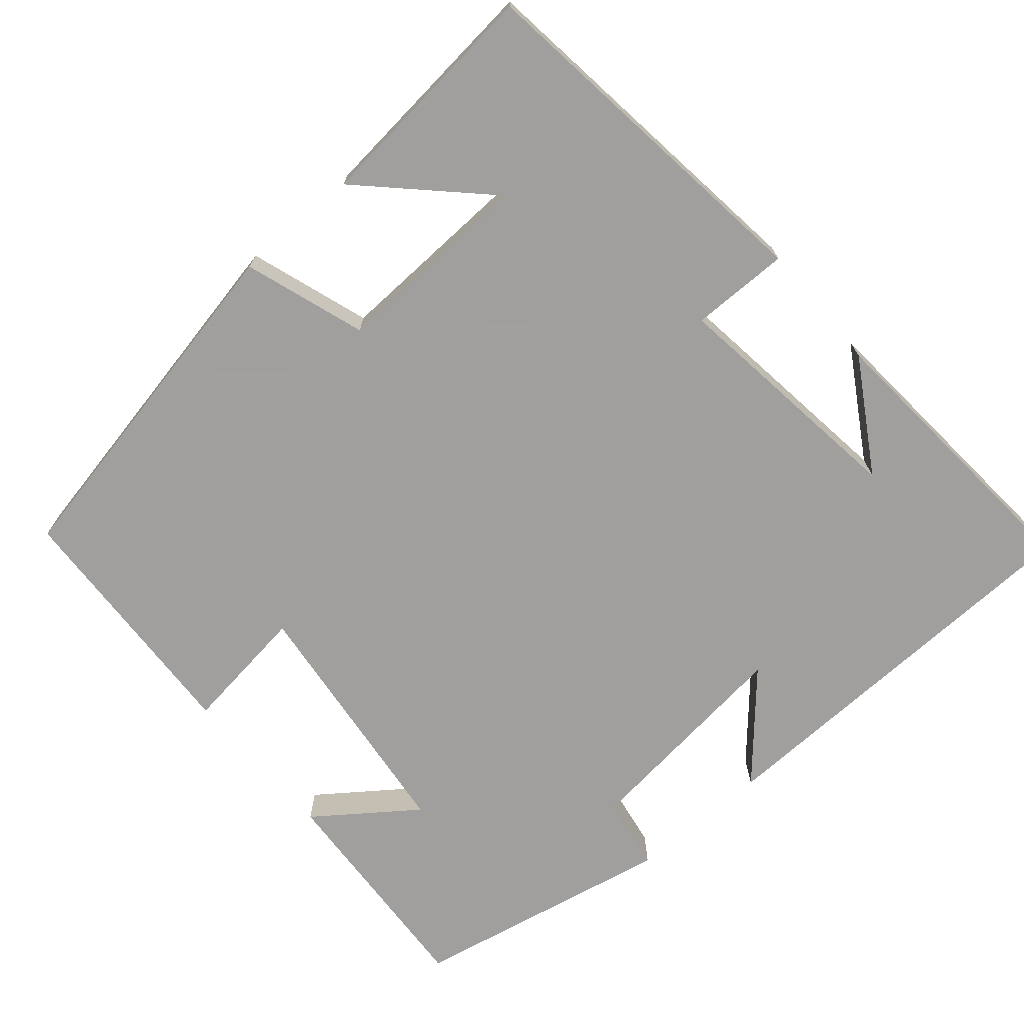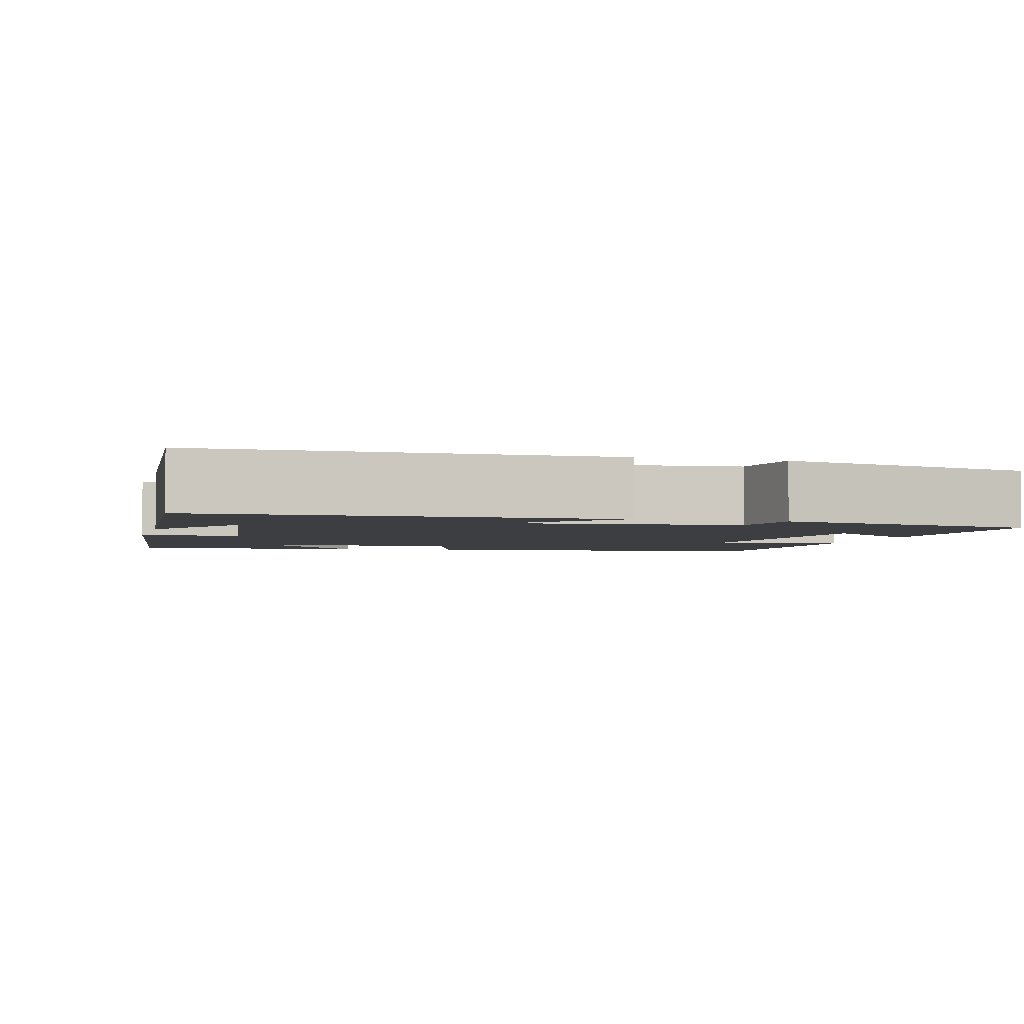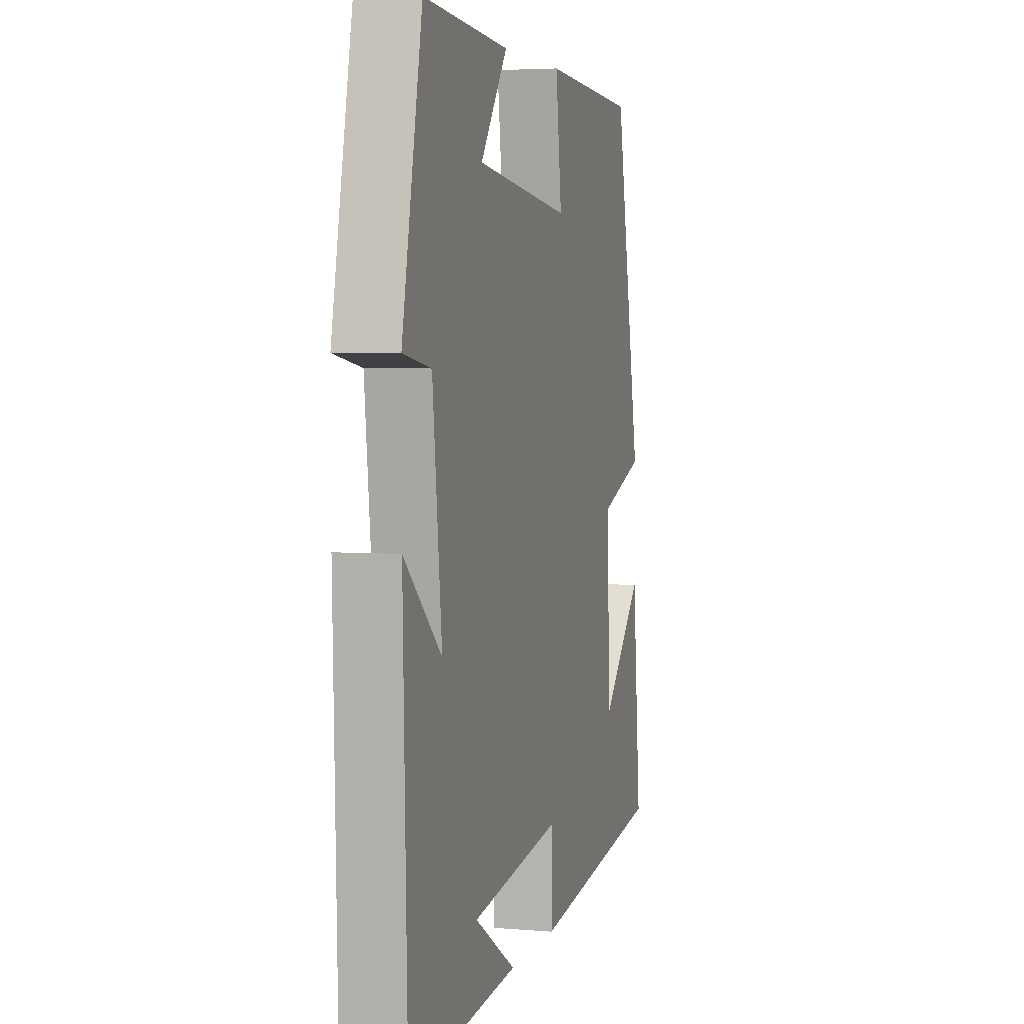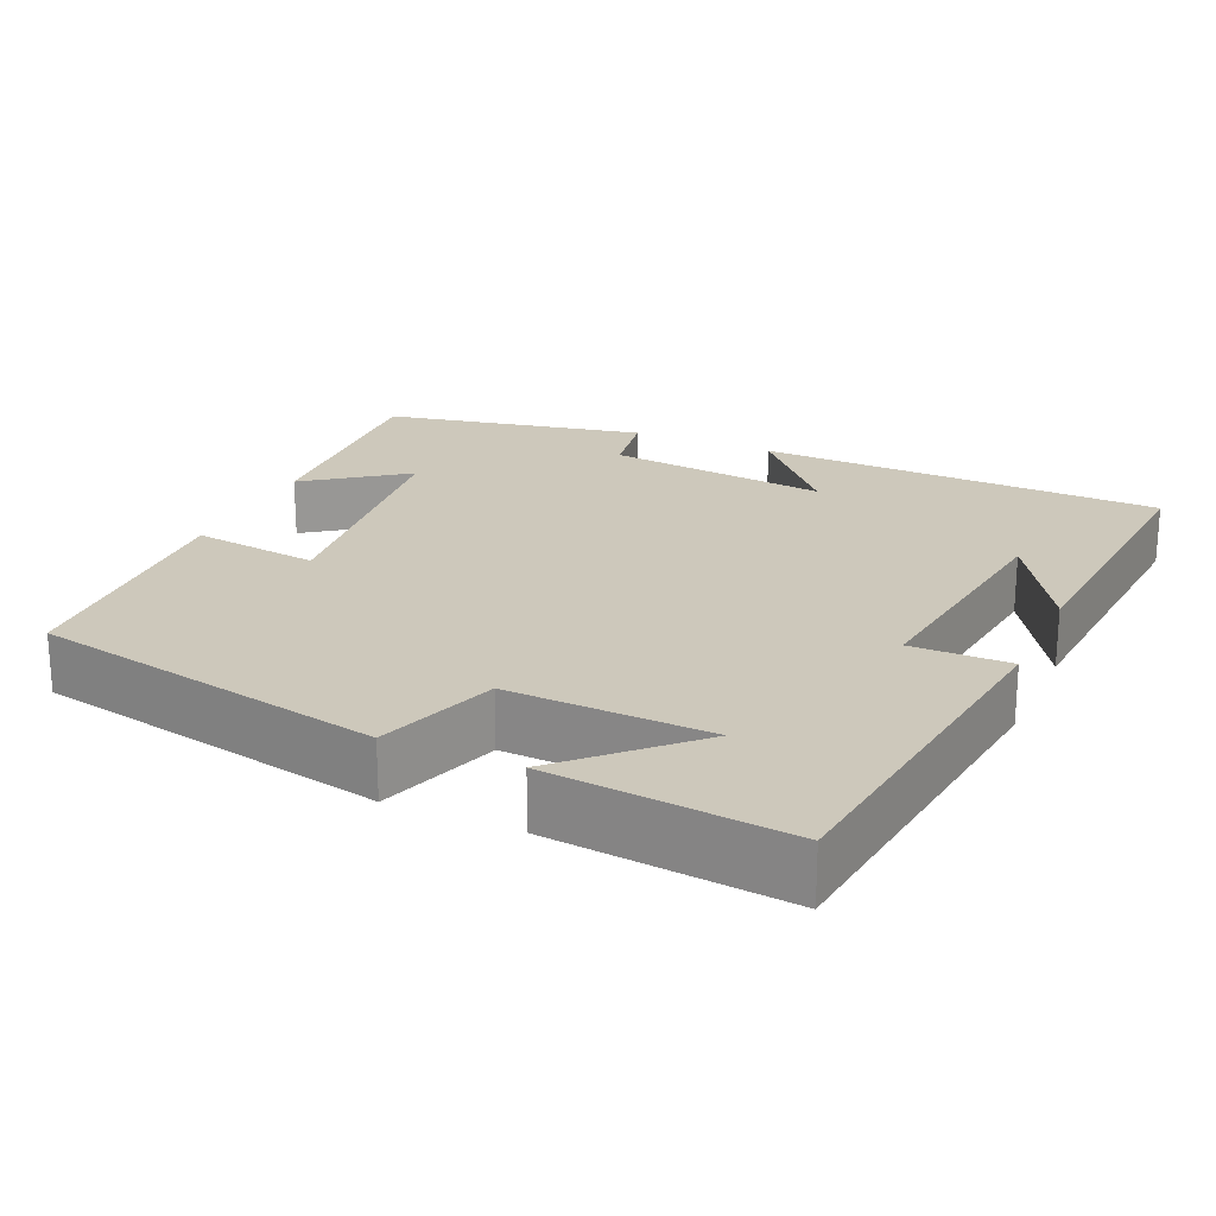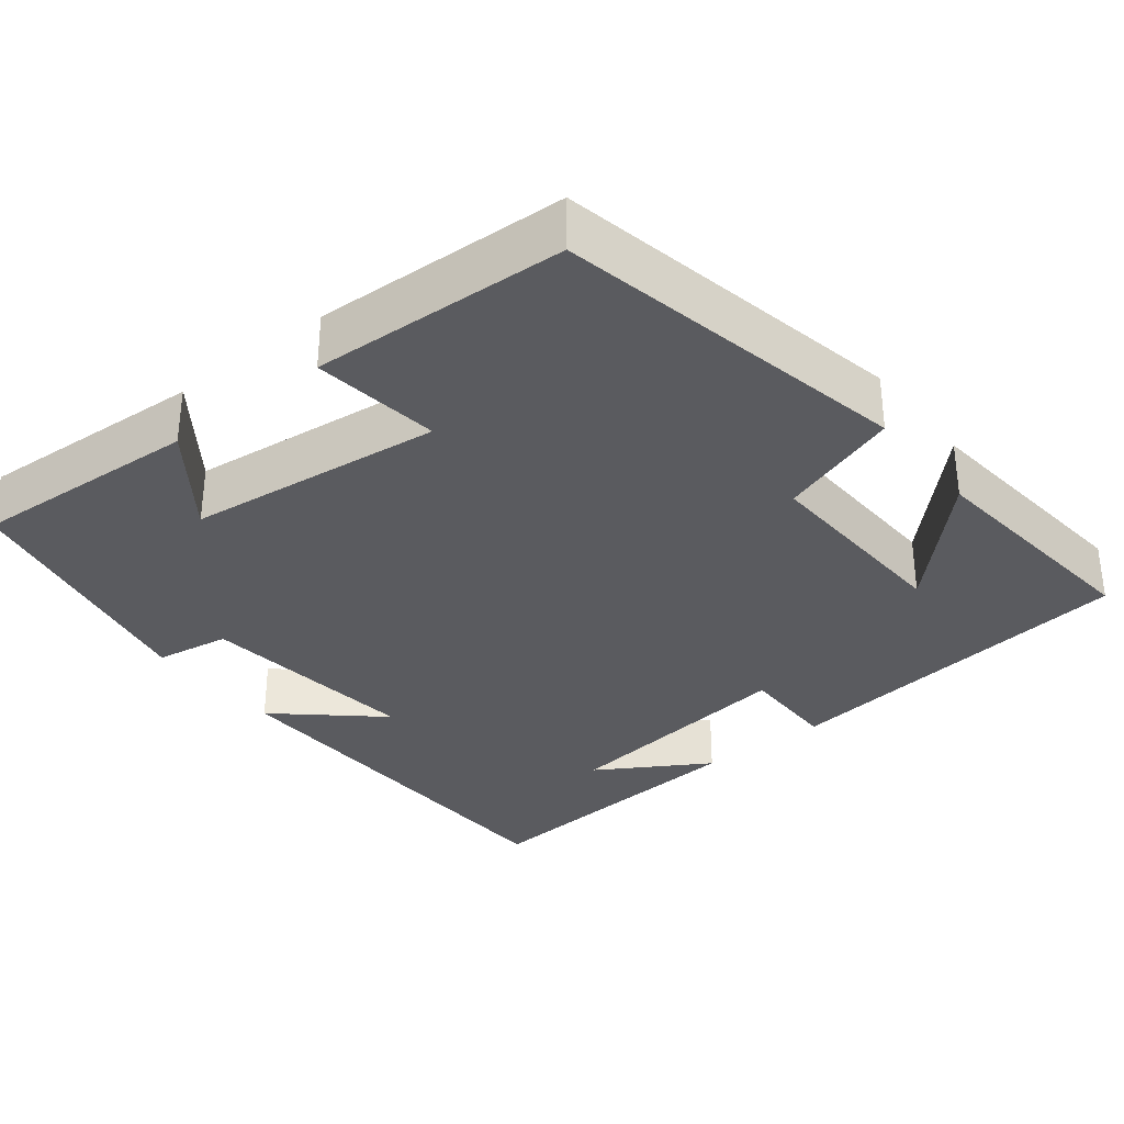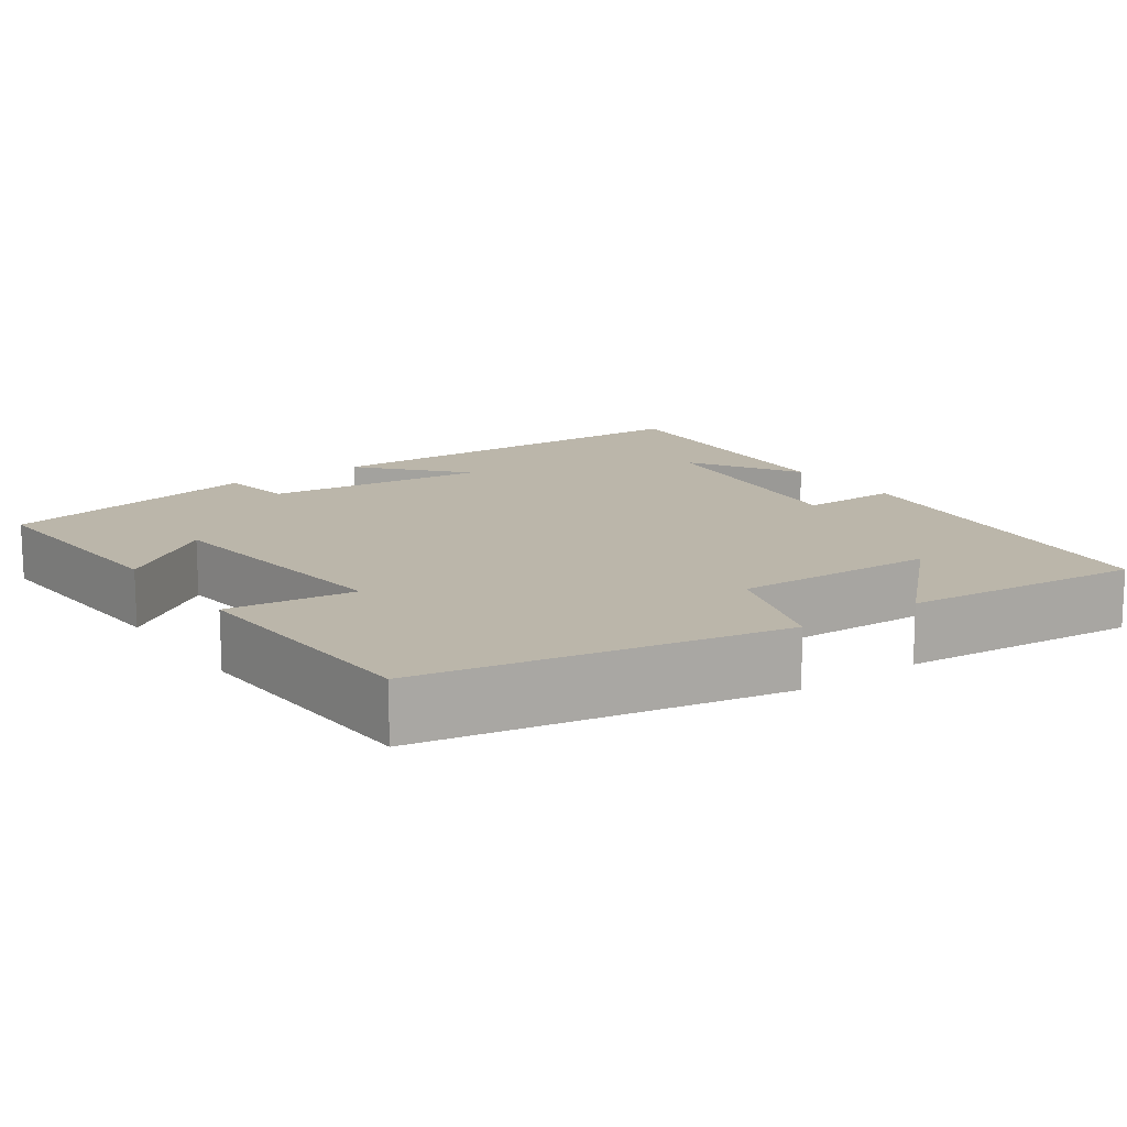
<metadata>
{"format":"obj","ext":"obj","renderer":"f3d","projection":"perspective","resolution":1024,"background":"white","views":[{"elev":-71.5,"azim":130.6,"up":"+Y"},{"elev":-3.1,"azim":-105.6,"up":"+Y"},{"elev":4.3,"azim":-74.6,"up":"+Z"},{"elev":21.9,"azim":114.1,"up":"+Y"},{"elev":-33.1,"azim":38.4,"up":"+Y"},{"elev":14.1,"azim":54.7,"up":"+Y"}]}
</metadata>
<code>
v 0.53 0.07 -0.443
v 0.062 0.07 -0.5
v 0.063 0.07 -0.373
v -0.251 0.07 -0.413
v -0.108 0.07 -0.5
v -0.486 0.07 -0.529
v -0.5 0.07 -0.007
v -0.372 0.07 -0.121
v -0.404 0.07 0.165
v -0.5 0.07 0.181
v -0.431 0.07 0.518
v -0.136 0.07 0.5
v -0.229 0.07 0.374
v 0.101 0.07 0.336
v 0.08 0.07 0.5
v 0.409 0.07 0.484
v 0.5 0.07 0.027
v 0.344 0.07 -0.025
v 0.354 0.07 -0.285
v 0.5 0.07 -0.137
v 0.53 0 -0.443
v 0.062 0 -0.5
v 0.063 0 -0.373
v -0.251 0 -0.413
v -0.108 0 -0.5
v -0.486 0 -0.529
v -0.5 0 -0.007
v -0.372 0 -0.121
v -0.404 0 0.165
v -0.5 0 0.181
v -0.431 0 0.518
v -0.136 0 0.5
v -0.229 0 0.374
v 0.101 0 0.336
v 0.08 0 0.5
v 0.409 0 0.484
v 0.5 0 0.027
v 0.344 0 -0.025
v 0.354 0 -0.285
v 0.5 0 -0.137
f 19 20 1
f 15 16 17 18
f 14 15 18 19
f 13 14 19
f 10 11 12 13
f 9 10 13
f 8 9 13 19
f 6 7 8
f 4 5 6
f 4 6 8
f 3 4 8 19
f 1 2 3 19
f 21 40 39
f 38 37 36 35
f 39 38 35 34
f 39 34 33
f 33 32 31 30
f 33 30 29
f 39 33 29 28
f 28 27 26
f 26 25 24
f 28 26 24
f 39 28 24 23
f 39 23 22 21
f 1 21 22 2
f 2 22 23 3
f 3 23 24 4
f 4 24 25 5
f 5 25 26 6
f 6 26 27 7
f 7 27 28 8
f 8 28 29 9
f 9 29 30 10
f 10 30 31 11
f 11 31 32 12
f 12 32 33 13
f 13 33 34 14
f 14 34 35 15
f 15 35 36 16
f 16 36 37 17
f 17 37 38 18
f 18 38 39 19
f 19 39 40 20
f 20 40 21 1

</code>
